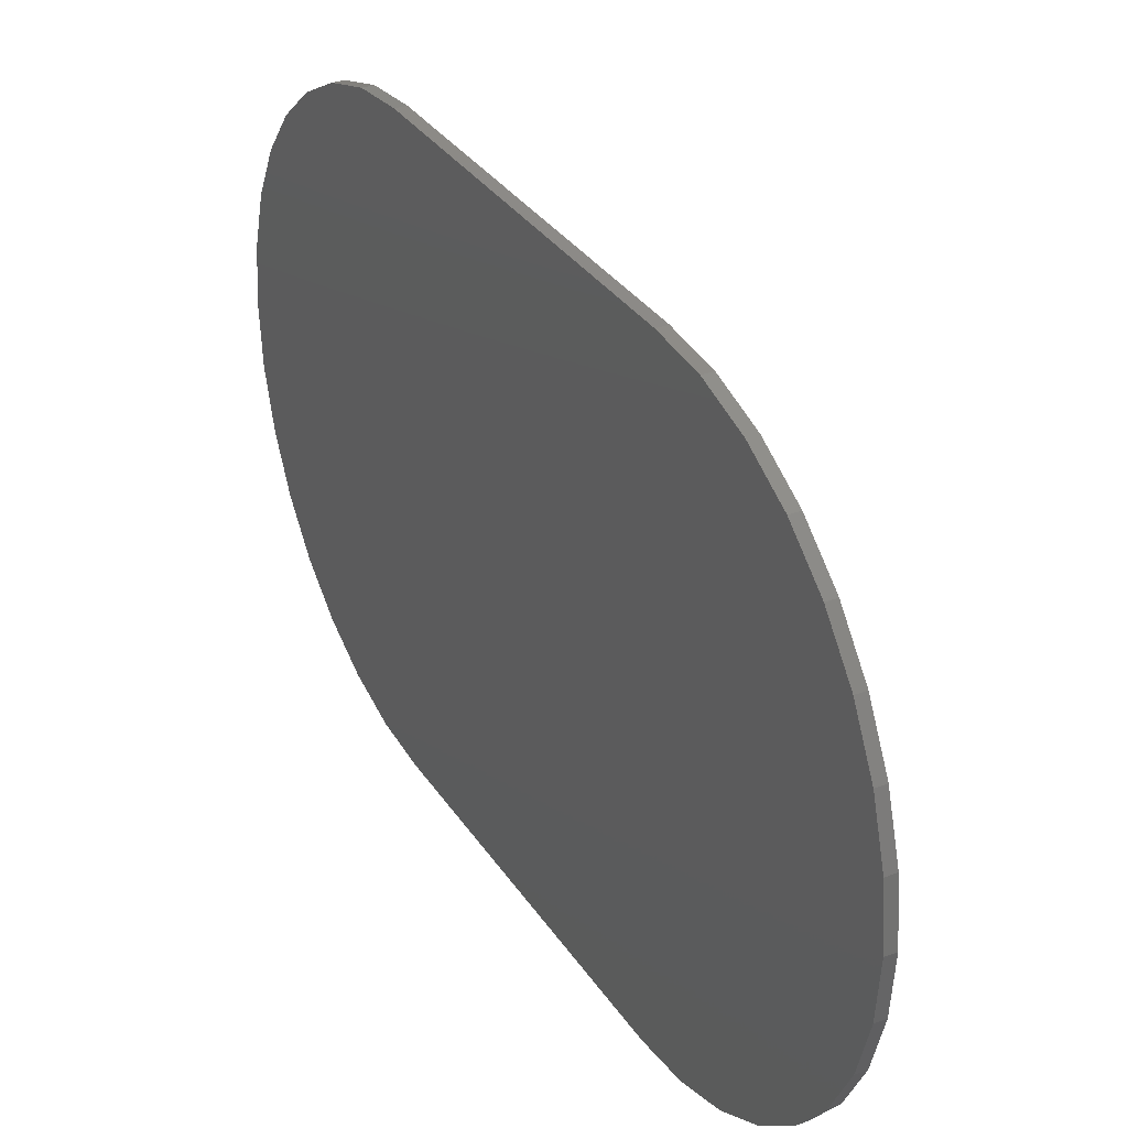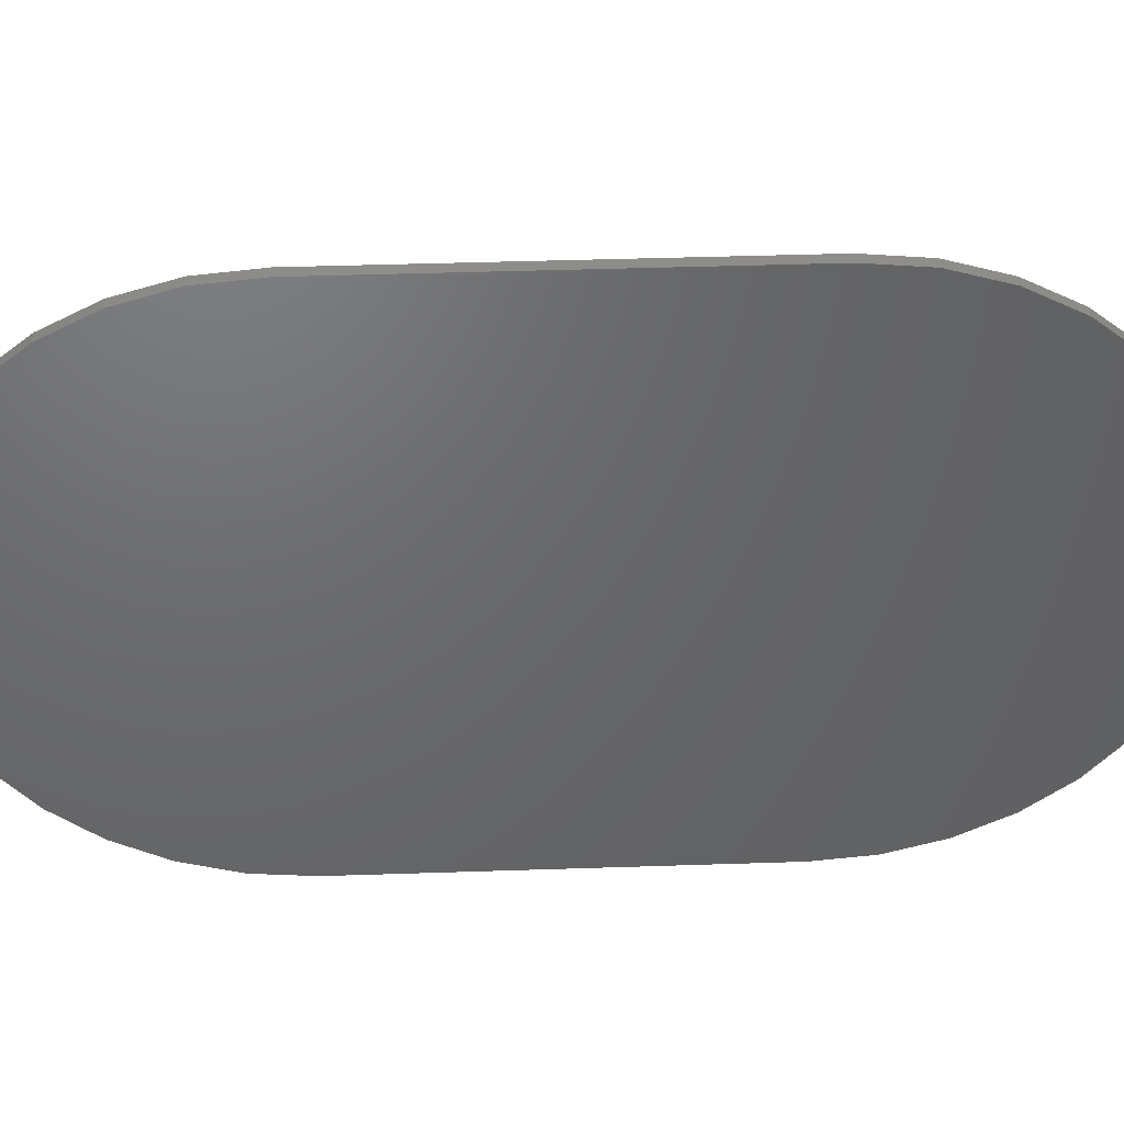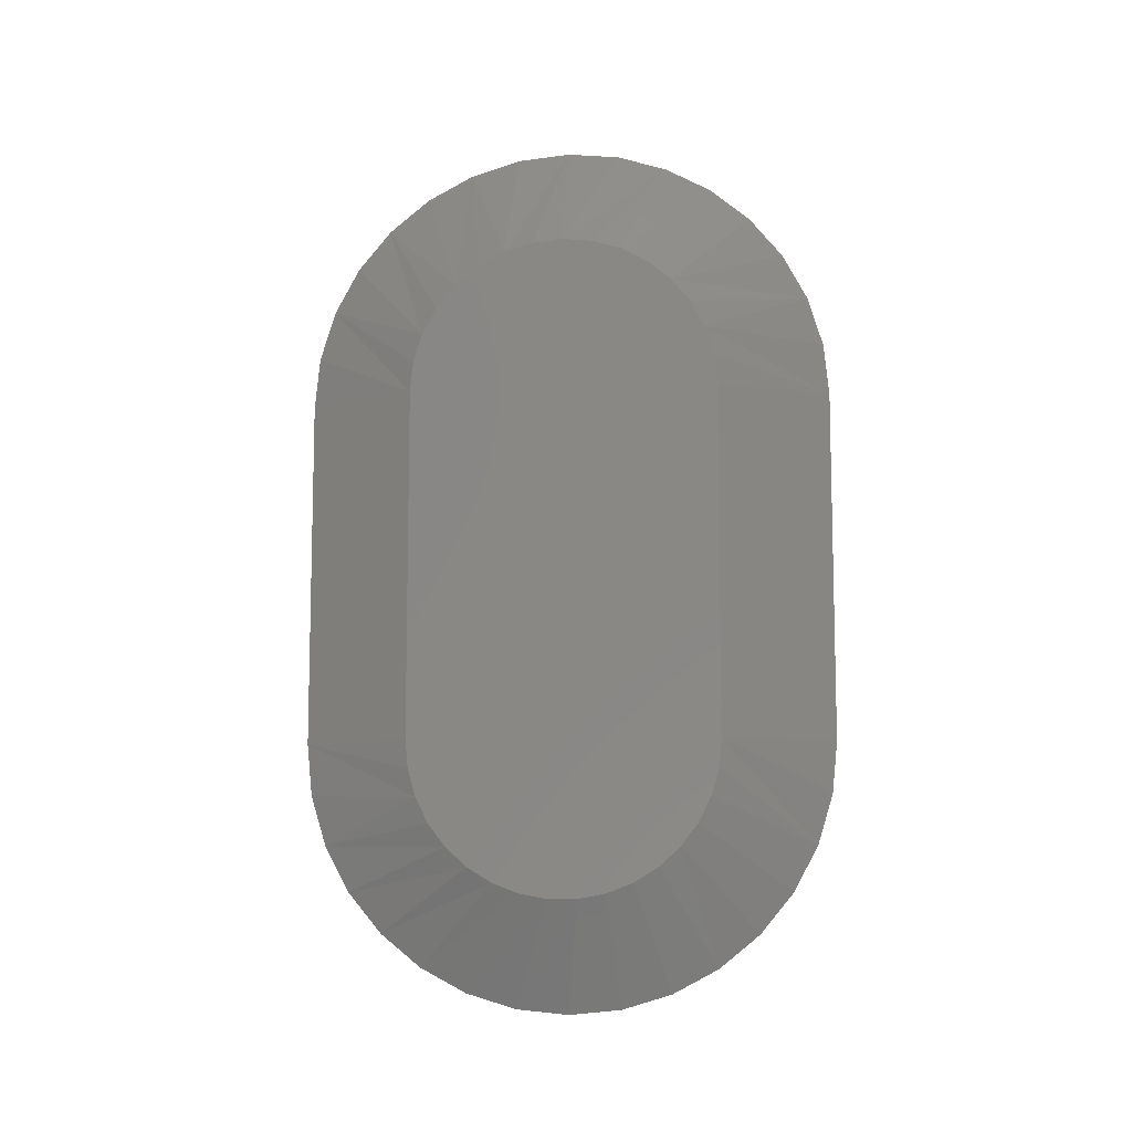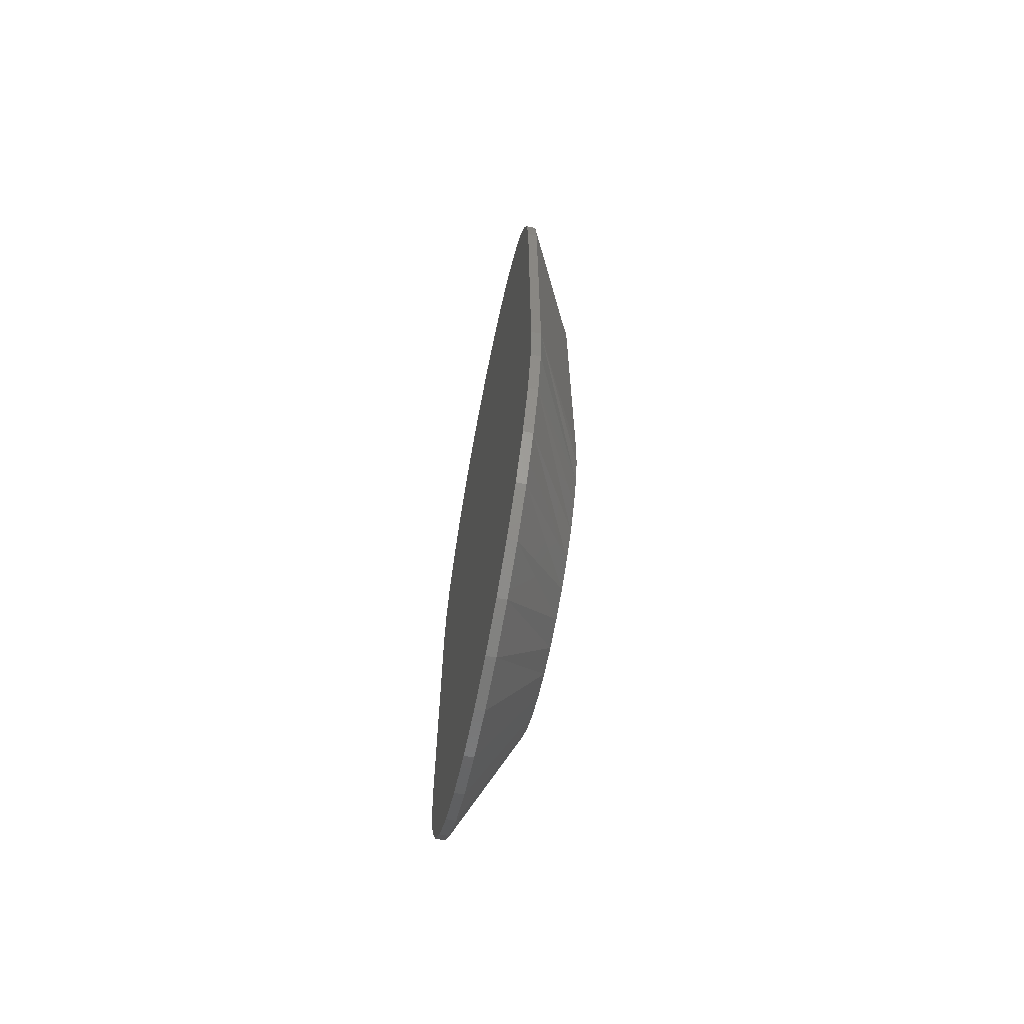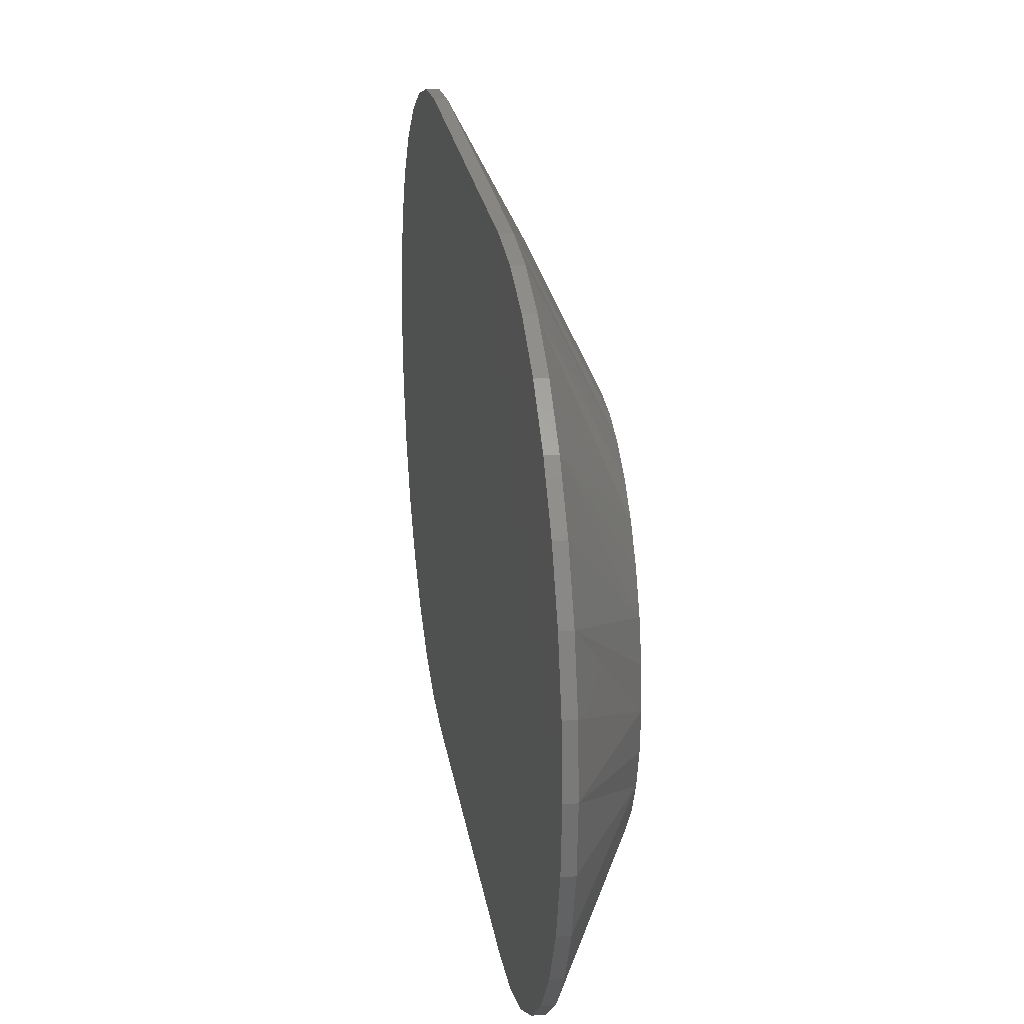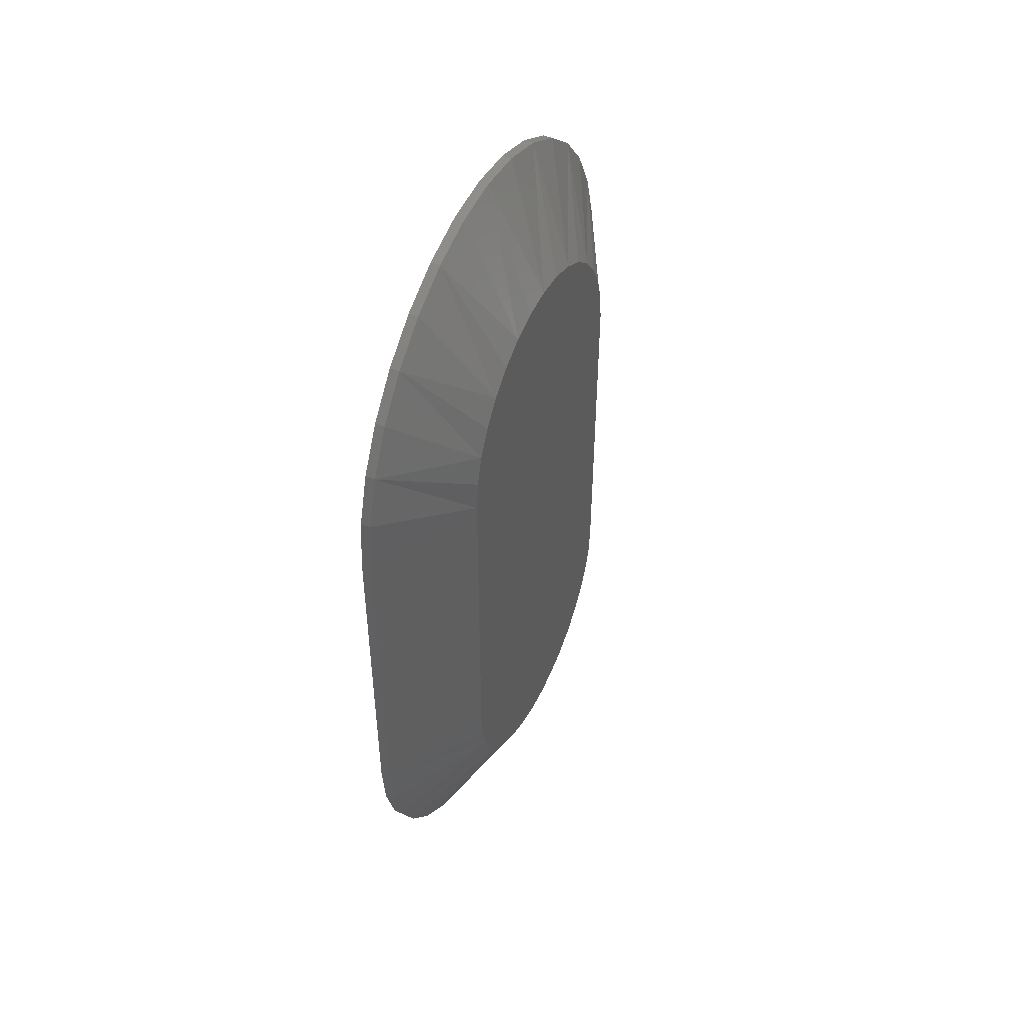
<metadata>
{"format":"stl","ext":"stl","renderer":"f3d","projection":"perspective","resolution":1024,"background":"white","views":[{"elev":32.2,"azim":152.2,"up":"+Z"},{"elev":42.0,"azim":87.7,"up":"+Z"},{"elev":-9.2,"azim":-83.8,"up":"+Y"},{"elev":-65.9,"azim":168.8,"up":"+Y"},{"elev":22.7,"azim":171.8,"up":"+Z"},{"elev":47.6,"azim":-155.1,"up":"+Y"}]}
</metadata>
<code>
# stl→obj: 103 verts, 202 faces
v -1.265e-17 0.3318 -0.2409
v -1.239e-17 0.2832 -0.2456
v -1.239e-17 -0.2813 -0.2456
v -3.977e-17 0.3318 0.2478
v -3.98e-17 -0.327 0.2483
v -4.004e-17 0.2832 0.2525
v -4.004e-17 -0.2812 0.2525
v -2.494e-17 -0.5293 -0.01953
v -2.749e-17 -0.5293 0.02644
v -2.621e-17 0.5323 0.003454
v -3e-17 -0.5208 0.07162
v -2.891e-17 0.5275 0.05205
v -3.238e-17 -0.5042 0.1145
v -3.15e-17 0.5134 0.09878
v -3.455e-17 -0.48 0.1536
v -3.389e-17 0.4903 0.1418
v -3.643e-17 -0.4491 0.1875
v -3.599e-17 0.4594 0.1796
v -3.797e-17 -0.4124 0.2152
v -3.771e-17 0.4216 0.2106
v -3.911e-17 -0.3712 0.2357
v -3.899e-17 0.3785 0.2336
v -1.262e-17 -0.327 -0.2414
v -1.332e-17 -0.3712 -0.2288
v -1.344e-17 0.3785 -0.2267
v -1.446e-17 -0.4124 -0.2083
v -1.472e-17 0.4216 -0.2037
v -1.599e-17 -0.4491 -0.1806
v -1.644e-17 0.4594 -0.1727
v -1.788e-17 -0.48 -0.1467
v -1.853e-17 0.4903 -0.1349
v -2.005e-17 -0.5042 -0.1076
v -2.092e-17 0.5134 -0.09187
v -2.243e-17 -0.5208 -0.06471
v -2.351e-17 0.5275 -0.04514
v 0.09375 -0.2812 -0.4253
v 0.1094 -0.2812 -0.4253
v 0.09375 -0.3649 -0.4171
v 0.1094 -0.3649 -0.4171
v 0.09375 -0.4453 -0.3927
v 0.1094 -0.4453 -0.3927
v 0.09375 -0.5195 -0.3531
v 0.1094 -0.5195 -0.3531
v 0.09375 -0.5844 -0.2997
v 0.1094 -0.5844 -0.2997
v 0.09375 -0.6378 -0.2348
v 0.1094 -0.6378 -0.2348
v 0.09375 -0.6774 -0.1606
v 0.1094 -0.6774 -0.1606
v 0.09375 -0.7018 -0.0802
v 0.1094 -0.7018 -0.0802
v 0.09375 -0.71 0.003454
v 0.1094 -0.71 0.003454
v 0.09375 -0.7018 0.08711
v 0.1094 -0.7018 0.08711
v 0.09375 -0.6774 0.1675
v 0.1094 -0.6774 0.1675
v 0.09375 -0.6378 0.2417
v 0.1094 -0.6378 0.2417
v 0.09375 -0.5844 0.3066
v 0.1094 -0.5844 0.3066
v 0.09375 -0.5195 0.36
v 0.1094 -0.5195 0.36
v 0.09375 -0.4453 0.3996
v 0.1094 -0.4453 0.3996
v 0.09375 -0.3649 0.424
v 0.1094 -0.3649 0.424
v 0.09375 -0.2812 0.4322
v 0.1094 -0.2812 0.4322
v 0.1094 0.2832 0.4322
v 0.09375 0.2832 0.4322
v 0.09375 0.3669 0.424
v 0.1094 0.3669 0.424
v 0.09375 0.4473 0.3996
v 0.1094 0.4473 0.3996
v 0.09375 0.5214 0.36
v 0.1094 0.5214 0.36
v 0.09375 0.5864 0.3066
v 0.1094 0.5864 0.3066
v 0.09375 0.6397 0.2417
v 0.1094 0.6397 0.2417
v 0.09375 0.6794 0.1675
v 0.1094 0.6794 0.1675
v 0.09375 0.7038 0.08711
v 0.1094 0.7038 0.08711
v 0.09375 0.712 0.003454
v 0.1094 0.712 0.003454
v 0.09375 0.7038 -0.0802
v 0.1094 0.7038 -0.0802
v 0.09375 0.6794 -0.1606
v 0.1094 0.6794 -0.1606
v 0.09375 0.6397 -0.2348
v 0.1094 0.6397 -0.2348
v 0.09375 0.5864 -0.2997
v 0.1094 0.5864 -0.2997
v 0.09375 0.5214 -0.3531
v 0.1094 0.5214 -0.3531
v 0.09375 0.4473 -0.3927
v 0.1094 0.4473 -0.3927
v 0.09375 0.3669 -0.4171
v 0.1094 0.3669 -0.4171
v 0.09375 0.2832 -0.4253
v 0.1094 0.2832 -0.4253
f 1 2 3
f 4 5 6
f 5 7 6
f 8 9 10
f 10 9 11
f 10 11 12
f 12 11 13
f 12 13 14
f 14 13 15
f 14 15 16
f 16 15 17
f 16 17 18
f 18 17 19
f 18 19 20
f 20 19 21
f 20 21 22
f 22 21 5
f 22 5 4
f 3 23 1
f 1 23 24
f 1 24 25
f 25 24 26
f 25 26 27
f 27 26 28
f 27 28 29
f 29 28 30
f 29 30 31
f 31 30 32
f 31 32 33
f 33 32 34
f 33 34 35
f 35 34 8
f 35 8 10
f 36 37 38
f 38 37 39
f 38 39 40
f 40 39 41
f 40 41 42
f 42 41 43
f 42 43 44
f 44 43 45
f 44 45 46
f 46 45 47
f 46 47 48
f 48 47 49
f 48 49 50
f 50 49 51
f 50 51 52
f 52 51 53
f 52 53 54
f 54 53 55
f 54 55 56
f 56 55 57
f 56 57 58
f 58 57 59
f 58 59 60
f 60 59 61
f 60 61 62
f 62 61 63
f 62 63 64
f 64 63 65
f 64 65 66
f 66 65 67
f 66 67 68
f 68 67 69
f 70 71 69
f 69 71 68
f 71 70 72
f 72 70 73
f 72 73 74
f 74 73 75
f 74 75 76
f 76 75 77
f 76 77 78
f 78 77 79
f 78 79 80
f 80 79 81
f 80 81 82
f 82 81 83
f 82 83 84
f 84 83 85
f 84 85 86
f 86 85 87
f 86 87 88
f 88 87 89
f 88 89 90
f 90 89 91
f 90 91 92
f 92 91 93
f 92 93 94
f 94 93 95
f 94 95 96
f 96 95 97
f 96 97 98
f 98 97 99
f 98 99 100
f 100 99 101
f 100 101 102
f 102 101 103
f 37 36 103
f 103 36 102
f 71 6 68
f 68 6 7
f 72 74 22
f 102 2 100
f 96 98 25
f 92 94 29
f 88 90 33
f 84 86 10
f 80 82 14
f 76 78 18
f 72 22 71
f 71 22 4
f 71 4 6
f 100 2 98
f 98 2 1
f 98 1 25
f 96 25 94
f 94 25 27
f 94 27 29
f 92 29 90
f 90 29 31
f 90 31 33
f 88 33 86
f 86 33 35
f 86 35 10
f 84 10 82
f 82 10 12
f 82 12 14
f 80 14 78
f 78 14 16
f 78 16 18
f 76 18 74
f 74 18 20
f 74 20 22
f 36 3 102
f 102 3 2
f 36 38 24
f 36 24 23
f 36 23 3
f 17 60 19
f 19 60 62
f 19 62 21
f 21 62 64
f 21 64 5
f 60 17 58
f 58 17 15
f 58 15 56
f 56 15 13
f 56 13 54
f 54 13 11
f 54 11 52
f 52 11 9
f 52 9 50
f 50 9 8
f 50 8 48
f 48 8 34
f 48 34 46
f 46 34 32
f 46 32 44
f 44 32 30
f 44 30 42
f 42 30 28
f 42 28 40
f 40 28 26
f 26 24 40
f 40 24 38
f 5 64 7
f 7 64 66
f 7 66 68
f 70 67 73
f 70 69 67
f 37 103 101
f 73 67 75
f 75 67 65
f 75 65 77
f 77 65 63
f 77 63 79
f 79 63 61
f 79 61 81
f 81 61 59
f 81 59 83
f 83 59 57
f 83 57 85
f 85 57 55
f 85 55 87
f 87 55 53
f 87 53 89
f 89 53 51
f 89 51 91
f 91 51 49
f 91 49 93
f 93 49 47
f 93 47 95
f 95 47 45
f 95 45 97
f 97 45 43
f 97 43 99
f 99 43 41
f 99 41 101
f 101 41 39
f 101 39 37

</code>
